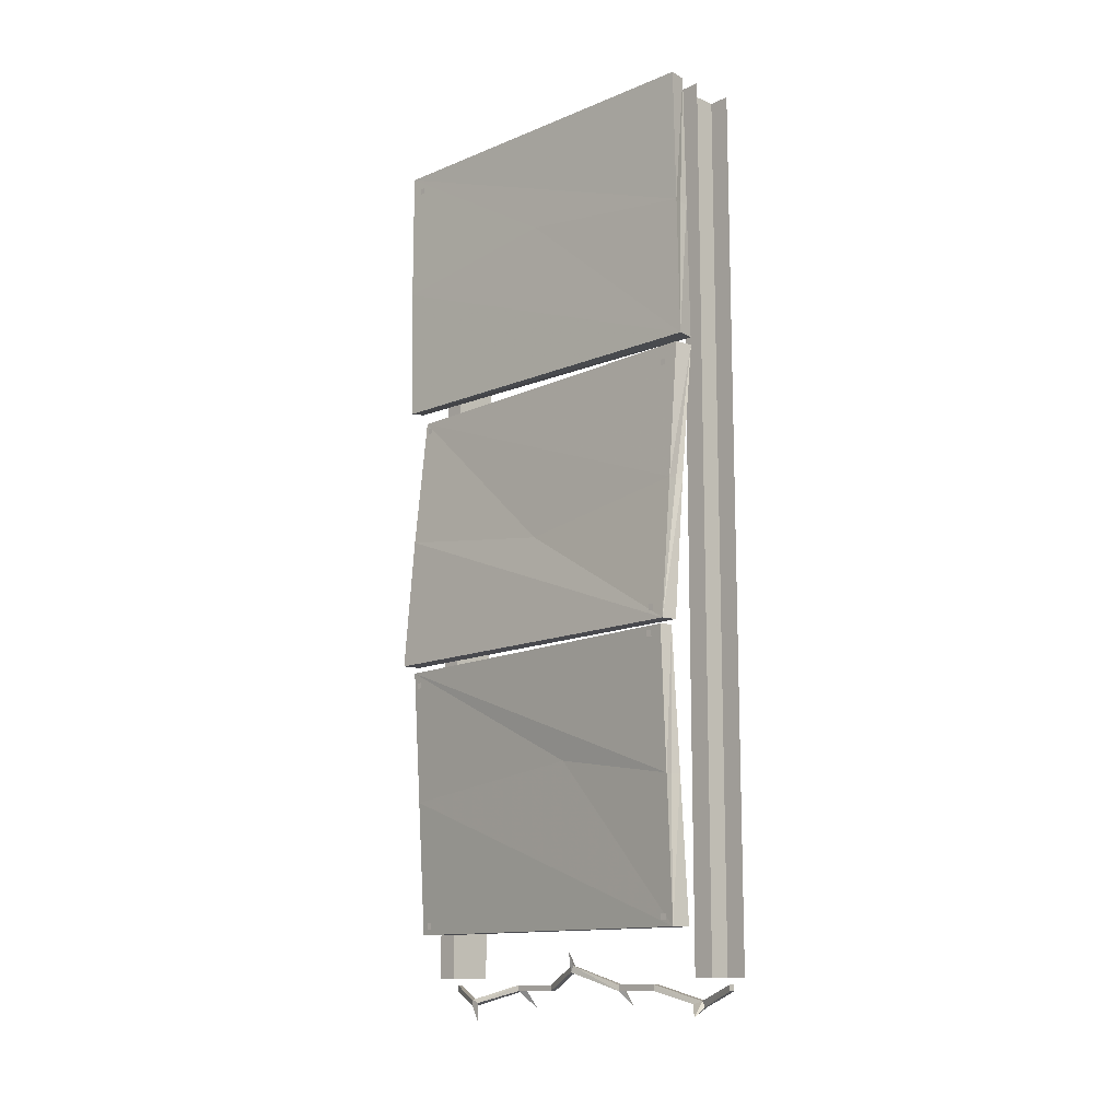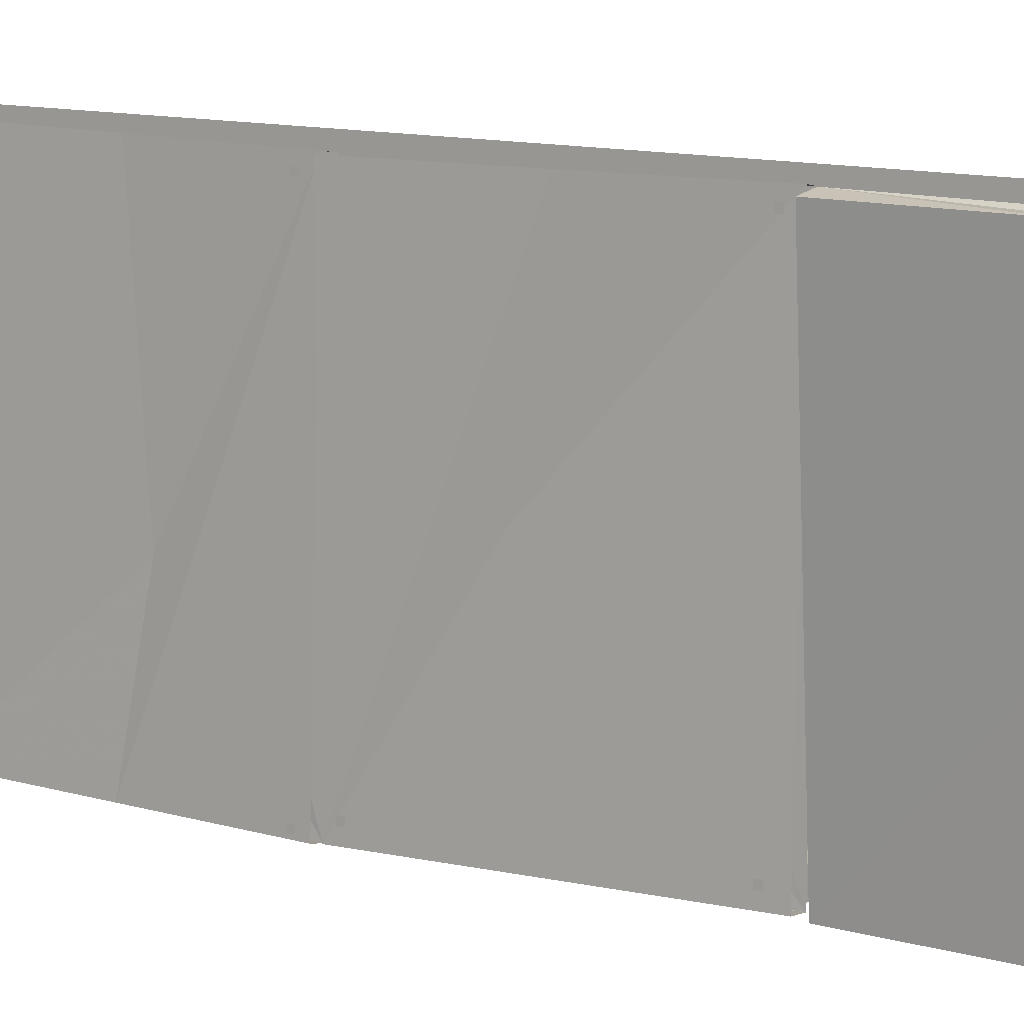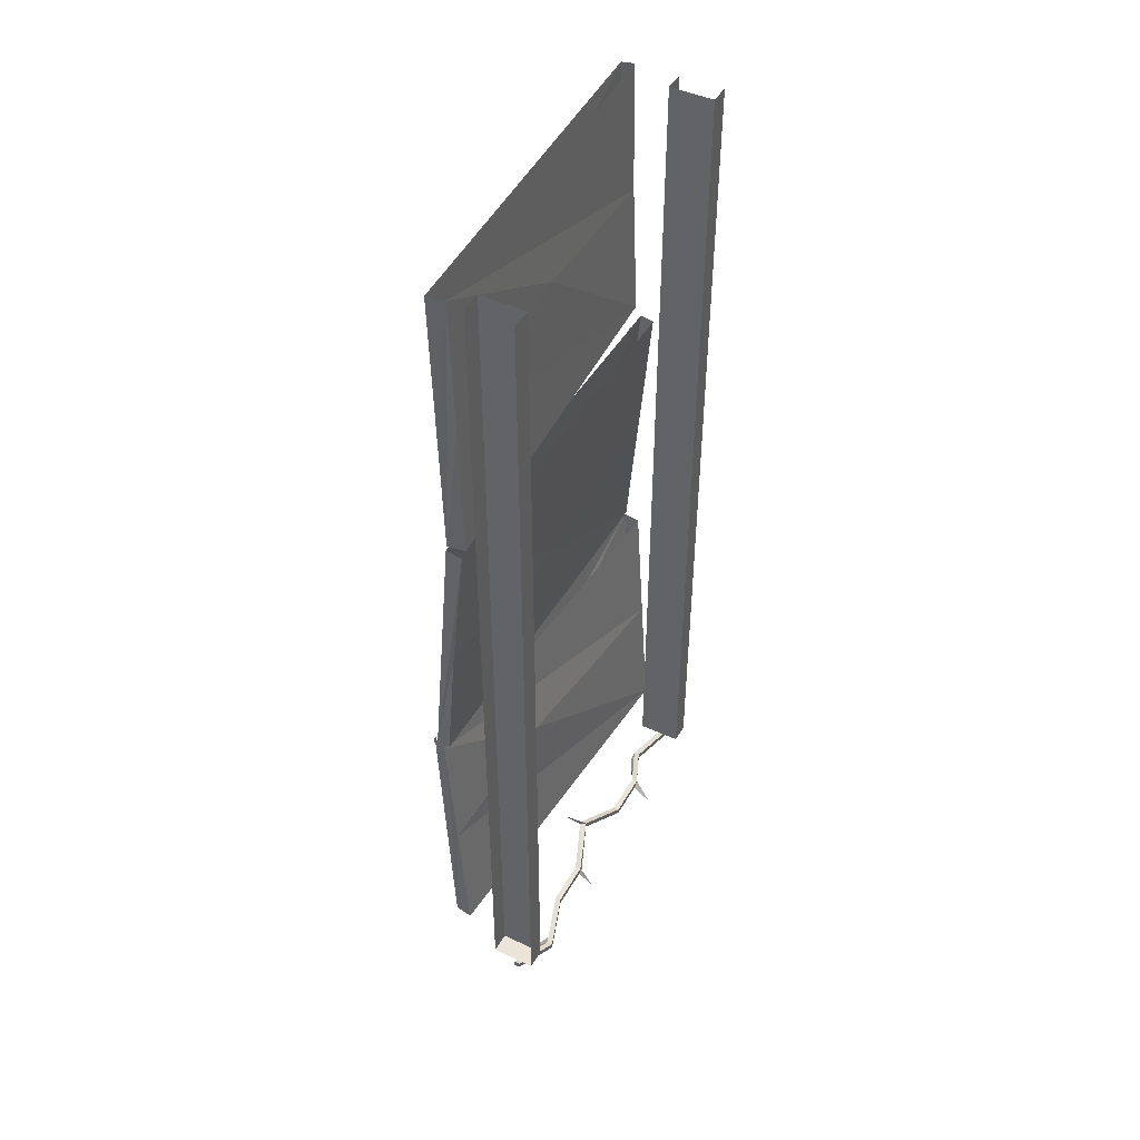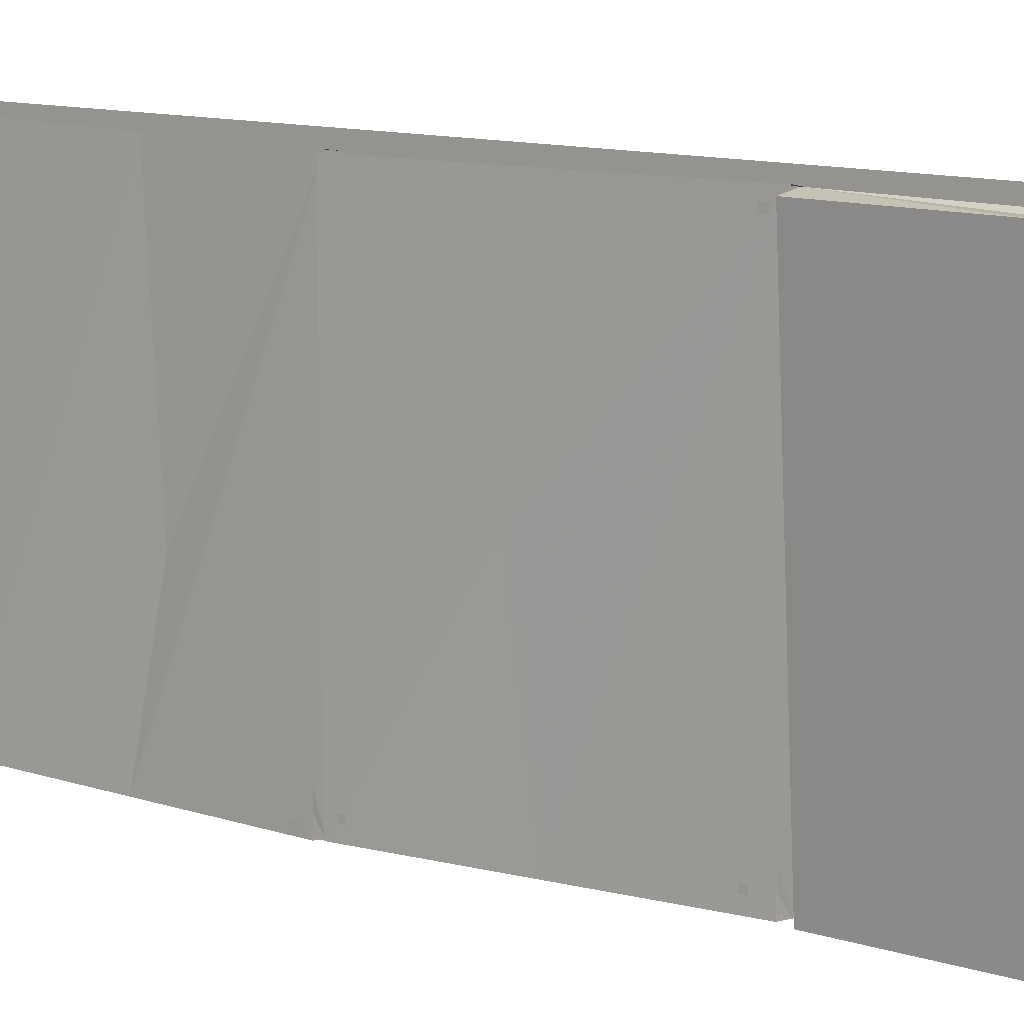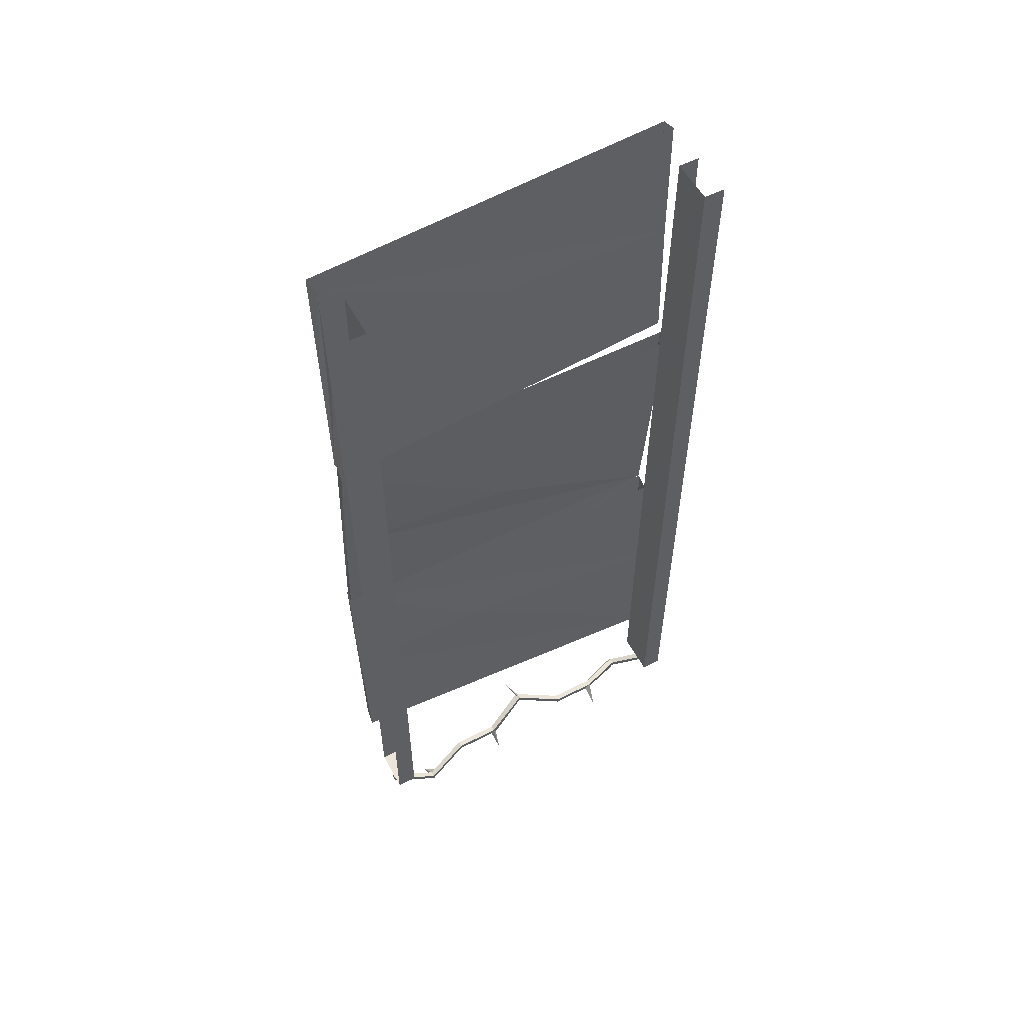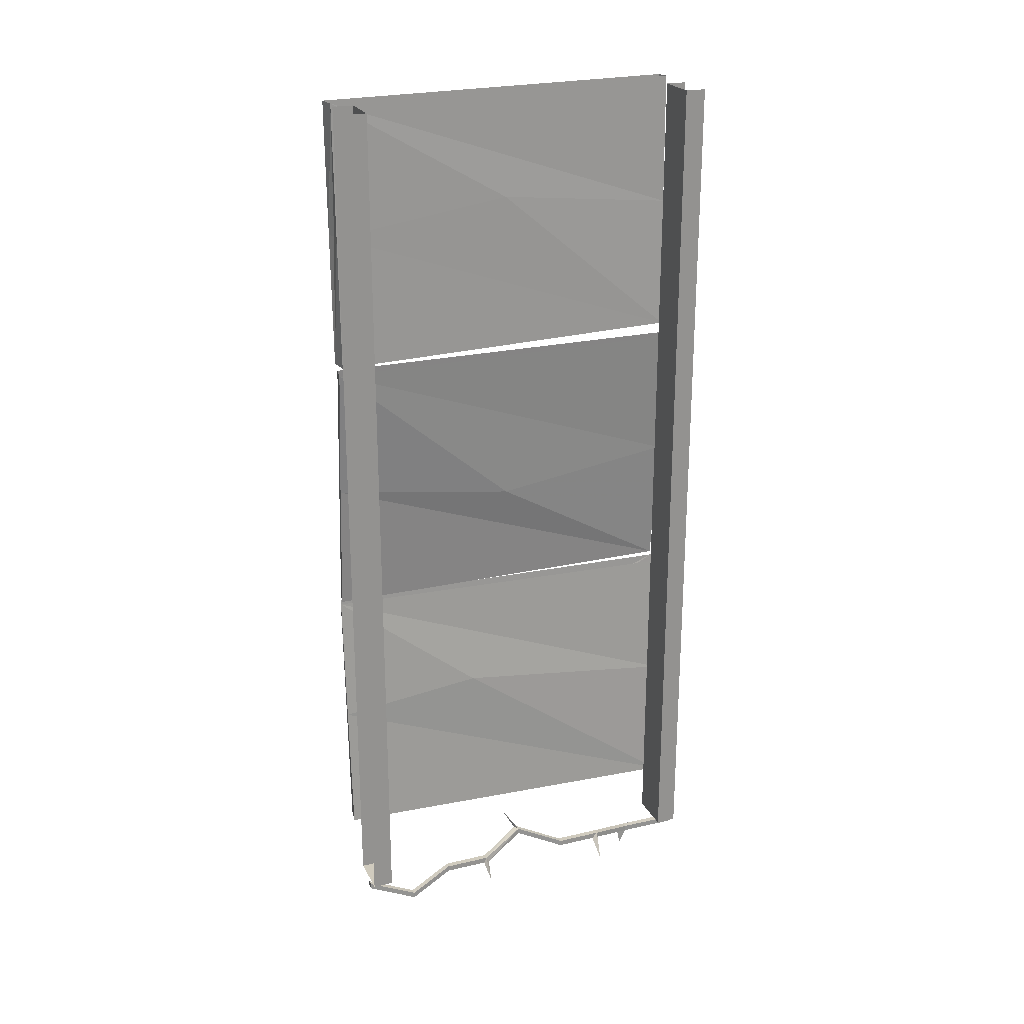
<metadata>
{"format":"obj","ext":"obj","renderer":"f3d","projection":"perspective","resolution":1024,"background":"white","views":[{"elev":-12.7,"azim":136.5,"up":"+Y"},{"elev":12.7,"azim":121.0,"up":"+Z"},{"elev":45.5,"azim":-152.0,"up":"+Y"},{"elev":12.2,"azim":125.1,"up":"+Z"},{"elev":56.0,"azim":-118.2,"up":"+Y"},{"elev":23.4,"azim":-111.5,"up":"+Y"}]}
</metadata>
<code>
v -0.5 0 0.5
v -0.5 0 0.4453
v -0.5 -0.3516 0.4453
v -0.5 -0.3516 0.5
v -0.5 -0.7109 0.5
v -0.5 -0.7109 0.4453
v -0.5 -0.9688 0.5
v -0.5 -0.9688 0.4453
v -0.5 -1.078 0.4453
v -0.5 -1.078 0.5
v -0.5 -1.461 0.5
v -0.5 -1.461 0.4453
v -0.5 -2.188 0.4453
v -0.5 -2.188 0.5
v -0.5 -2.305 0.5
v -0.5 -2.305 0.4453
v -0.3828 -2.305 0.4453
v -0.3828 -2.305 0.5
v -0.3828 -2.188 0.5
v -0.3828 -2.188 0.4453
v -0.3828 -1.461 0.5
v -0.3828 -1.461 0.4453
v -0.3828 -1.078 0.5
v -0.3828 -1.078 0.4453
v -0.3828 -0.9688 0.5
v -0.3828 -0.9688 0.4453
v -0.3828 -0.7109 0.4453
v -0.3828 -0.7109 0.5
v -0.3828 -0.3516 0.5
v -0.3828 -0.3516 0.4453
v -0.3828 0 0.4453
v -0.3828 0 0.5
v -0.5 -0.7109 -0.5
v -0.5 -0.7109 -0.4453
v -0.5 -0.3516 -0.4453
v -0.5 -0.3516 -0.5
v -0.5 0 -0.5
v -0.5 0 -0.4453
v -0.3828 0 -0.4453
v -0.3828 -0.3516 -0.4453
v -0.3828 0 -0.5
v -0.3828 -0.3516 -0.5
v -0.3828 -0.7109 -0.5
v -0.3828 -0.7109 -0.4453
v -0.3828 -0.9688 -0.4453
v -0.3828 -0.9688 -0.5
v -0.3828 -1.078 -0.5
v -0.3828 -1.078 -0.4453
v -0.3828 -1.461 -0.5
v -0.3828 -1.461 -0.4453
v -0.3828 -2.188 -0.5
v -0.3828 -2.188 -0.4453
v -0.3828 -2.305 -0.5
v -0.3828 -2.305 -0.4453
v -0.5 -2.305 -0.4453
v -0.5 -2.305 -0.5
v -0.5 -2.188 -0.5
v -0.5 -2.188 -0.4453
v -0.5 -1.461 -0.4453
v -0.5 -1.461 -0.5
v -0.5 -1.078 -0.5
v -0.5 -1.078 -0.4453
v -0.5 -0.9688 -0.4453
v -0.5 -0.9688 -0.5
v -0.3047 -0.6719 -0.4609
v -0.3047 -0.6719 -0.4453
v -0.3047 -0.6875 -0.4453
v -0.3047 -0.6875 -0.4609
v -0.2578 -0.6641 0.4453
v -0.2578 -0.6641 0.4609
v -0.2578 -0.6797 0.4609
v -0.2578 -0.6797 0.4453
v -0.2891 -0.03125 -0.4609
v -0.2891 -0.03125 -0.4453
v -0.2891 -0.04688 -0.4453
v -0.2891 -0.04688 -0.4609
v -0.2344 -0.03906 0.4453
v -0.2344 -0.03906 0.4609
v -0.2344 -0.05469 0.4609
v -0.2344 -0.05469 0.4453
v -0.2891 -0.7734 -0.4609
v -0.2891 -0.7734 -0.4453
v -0.2891 -0.7891 -0.4453
v -0.2891 -0.7891 -0.4609
v -0.2344 -1.414 -0.4609
v -0.2344 -1.414 -0.4453
v -0.2344 -1.43 -0.4453
v -0.2344 -1.43 -0.4609
v -0.2422 -1.367 0.4609
v -0.2422 -1.367 0.4766
v -0.2422 -1.383 0.4766
v -0.2422 -1.383 0.4609
v -0.2891 -0.7578 0.4609
v -0.2891 -0.7578 0.4766
v -0.2891 -0.7734 0.4766
v -0.2891 -0.7734 0.4609
v -0.2109 -1.484 -0.4766
v -0.2109 -1.484 -0.4609
v -0.2109 -1.5 -0.4609
v -0.2109 -1.5 -0.4766
v -0.25 -2.156 -0.4766
v -0.25 -2.156 -0.4609
v -0.25 -2.172 -0.4609
v -0.25 -2.172 -0.4766
v -0.3125 -2.156 0.4609
v -0.3125 -2.156 0.4766
v -0.3125 -2.172 0.4766
v -0.3125 -2.172 0.4609
v -0.2656 -1.5 0.4609
v -0.2656 -1.5 0.4766
v -0.2656 -1.516 0.4766
v -0.2656 -1.516 0.4609
v -0.2891 -0.7109 0.5
v -0.2734 -0.3516 0.5
v -0.3125 -0.2891 0
v -0.3438 -0.3516 -0.4922
v -0.3516 -0.7109 -0.4922
v -0.2422 -0.7188 0.4922
v -0.2344 -0.3594 0.4922
v -0.2578 -0.3516 0.4922
v -0.2344 0 0.4922
v -0.2656 0 0.5
v -0.3359 0 -0.4922
v -0.3203 -0.3516 -0.4922
v -0.3047 -0.7109 -0.5
v -0.2656 -0.2891 0
v -0.2891 0 -0.5
v -0.2969 -0.3516 -0.5
v -0.3047 -0.7344 0.5
v -0.2656 -1.094 0.5
v -0.2656 -1.164 0
v -0.2656 -1.094 -0.4922
v -0.2969 -0.7344 -0.4922
v -0.3438 -0.7344 -0.5
v -0.2891 -1.094 -0.4922
v -0.3047 -1.094 -0.5
v -0.3125 -1.164 0
v -0.3125 -1.094 0.4922
v -0.3438 -0.7344 0.4922
v -0.2891 -1.094 0.4922
v -0.2812 -1.453 0.4922
v -0.2344 -1.453 0.5
v -0.2344 -1.453 -0.4922
v -0.2734 -1.453 -0.5
v -0.3672 -2.188 0.4922
v -0.3438 -1.828 0.4922
v -0.3125 -1.766 -0.1094
v -0.2812 -1.828 -0.5
v -0.3047 -2.188 -0.5
v -0.3203 -2.188 0.5
v -0.2969 -1.828 0.5
v -0.3203 -1.828 0.4922
v -0.2734 -1.469 0.5
v -0.3203 -1.469 0.4922
v -0.2578 -1.469 -0.5
v -0.2578 -1.828 -0.4922
v -0.2578 -2.188 -0.4922
v -0.2656 -1.766 -0.1094
v -0.2266 -1.469 -0.4922
v -0.2422 -1.828 -0.4922
v -0.4844 -2.375 -0.3828
v -0.4453 -2.336 -0.5
v -0.4453 -2.32 -0.5
v -0.4844 -2.359 -0.375
v -0.4453 -2.398 -0.3828
v -0.5 -2.375 -0.375
v -0.4609 -2.336 -0.5
v -0.4609 -2.32 -0.5
v -0.5 -2.359 -0.375
v -0.4453 -2.32 -0.25
v -0.4766 -2.367 -0.3516
v -0.4609 -2.336 -0.25
v -0.4609 -2.32 -0.25
v -0.4453 -2.32 -0.125
v -0.4453 -2.336 -0.125
v -0.4453 -2.336 -0.25
v -0.4609 -2.336 -0.1328
v -0.4609 -2.32 -0.125
v -0.3984 -2.273 -0.007812
v -0.3984 -2.289 0
v -0.4141 -2.289 0
v -0.4609 -2.336 -0.1172
v -0.5 -2.375 -0.125
v -0.4453 -2.336 0.125
v -0.3984 -2.273 0
v -0.4453 -2.32 0.125
v -0.4453 -2.336 0.25
v -0.4609 -2.336 0.2344
v -0.4609 -2.336 0.125
v -0.4609 -2.32 0.125
v -0.4141 -2.273 0
v -0.4453 -2.32 0.25
v -0.4609 -2.32 0.25
v -0.3906 -2.359 0.375
v -0.3906 -2.367 0.3516
v -0.3906 -2.375 0.375
v -0.4453 -2.336 0.5
v -0.4609 -2.336 0.5
v -0.4062 -2.375 0.375
v -0.3984 -2.422 0.3594
v -0.4609 -2.336 0.25
v -0.5078 -2.383 0.2422
v -0.4062 -2.359 0.375
v -0.4453 -2.32 0.5
v -0.4609 -2.32 0.5
v -0.3594 -2.234 -0.03125
f 1 2 3
f 1 3 4
f 4 3 5
f 5 3 6
f 5 6 7
f 7 6 8
f 7 8 9
f 7 9 10
f 10 9 11
f 11 9 12
f 11 12 13
f 11 13 14
f 14 13 15
f 15 13 16
f 15 16 17
f 15 17 18
f 18 17 19
f 19 17 20
f 19 20 21
f 21 20 22
f 21 22 23
f 23 22 24
f 23 24 25
f 25 24 26
f 25 26 27
f 25 27 28
f 28 27 29
f 29 27 30
f 29 30 31
f 29 31 32
f 24 9 8
f 24 8 26
f 26 8 27
f 27 8 6
f 27 6 30
f 30 6 3
f 30 3 31
f 31 3 2
f 16 13 20
f 16 20 17
f 33 34 35
f 33 35 36
f 36 35 37
f 37 35 38
f 38 35 39
f 39 35 40
f 39 40 41
f 41 40 42
f 42 40 43
f 43 40 44
f 43 44 45
f 43 45 46
f 46 45 47
f 47 45 48
f 47 48 49
f 49 48 50
f 49 50 51
f 51 50 52
f 51 52 53
f 53 52 54
f 53 54 55
f 53 55 56
f 56 55 57
f 57 55 58
f 57 58 59
f 57 59 60
f 60 59 61
f 61 59 62
f 61 62 63
f 61 63 64
f 64 63 33
f 33 63 34
f 34 63 44
f 34 44 35
f 35 44 40
f 63 45 44
f 45 63 48
f 48 63 62
f 48 62 50
f 50 62 59
f 50 59 52
f 52 59 58
f 52 58 54
f 54 58 55
f 20 13 12
f 20 12 22
f 22 12 24
f 24 12 9
f 65 66 67
f 65 67 68
f 69 70 71
f 69 71 72
f 113 114 115
f 113 115 116
f 113 116 117
f 113 118 119
f 113 119 120
f 113 120 114
f 116 124 125
f 116 125 117
f 118 125 119
f 119 125 126
f 124 128 125
f 125 128 126
f 146 152 153
f 146 153 154
f 146 154 155
f 146 155 147
f 147 155 148
f 148 155 156
f 151 158 153
f 151 153 152
f 155 159 160
f 155 160 156
f 158 160 153
f 153 160 159
f 73 74 75
f 73 75 76
f 77 78 79
f 77 79 80
f 81 82 83
f 81 83 84
f 85 86 87
f 85 87 88
f 89 90 91
f 89 91 92
f 93 94 95
f 93 95 96
f 97 98 99
f 97 99 100
f 101 102 103
f 101 103 104
f 105 106 107
f 105 107 108
f 109 110 111
f 109 111 112
f 161 162 163
f 161 163 164
f 161 164 165
f 161 165 166
f 161 166 162
f 162 166 167
f 162 167 163
f 163 167 168
f 163 168 164
f 164 168 169
f 164 169 170
f 164 170 171
f 164 171 165
f 165 171 166
f 166 171 172
f 166 172 173
f 166 173 169
f 166 169 167
f 167 169 168
f 169 173 170
f 170 173 174
f 170 174 175
f 170 175 176
f 170 176 172
f 170 172 173
f 173 172 177
f 173 177 178
f 173 178 174
f 174 178 179
f 174 179 175
f 175 179 180
f 175 180 181
f 175 181 182
f 175 182 183
f 175 183 177
f 175 177 176
f 176 177 172
f 176 172 171
f 176 171 170
f 184 180 185
f 184 185 186
f 184 186 187
f 184 187 188
f 184 188 189
f 184 189 180
f 180 189 181
f 181 189 190
f 181 190 191
f 181 191 182
f 182 191 178
f 182 178 183
f 183 178 177
f 192 186 190
f 192 190 193
f 192 193 194
f 192 194 195
f 192 195 187
f 192 187 186
f 196 195 194
f 196 194 197
f 196 197 198
f 196 198 199
f 196 199 200
f 196 200 195
f 195 200 199
f 195 199 187
f 187 199 201
f 187 201 202
f 187 202 188
f 188 202 193
f 188 193 190
f 188 190 189
f 193 201 199
f 193 199 203
f 193 203 194
f 194 203 204
f 194 204 197
f 197 204 205
f 197 205 198
f 198 205 199
f 199 205 203
f 203 205 204
f 186 185 191
f 186 191 190
f 201 193 202
f 179 178 191
f 179 191 206
f 179 206 180
f 180 206 185
f 185 206 191
f 113 117 118
f 117 125 118
f 114 120 121
f 114 121 122
f 114 122 123
f 114 123 115
f 115 123 116
f 116 123 124
f 119 126 121
f 119 121 120
f 123 127 128
f 123 128 124
f 126 128 121
f 121 128 127
f 129 130 131
f 129 131 132
f 129 132 133
f 133 132 134
f 134 132 135
f 134 135 136
f 134 136 137
f 134 137 138
f 134 138 139
f 139 138 129
f 129 138 140
f 129 140 130
f 130 140 141
f 130 141 142
f 130 142 143
f 130 143 131
f 131 143 132
f 132 143 135
f 135 143 136
f 136 143 144
f 136 144 141
f 136 141 137
f 137 141 138
f 138 141 140
f 144 143 142
f 144 142 141
f 145 146 147
f 145 147 148
f 145 148 149
f 145 149 150
f 145 150 151
f 145 151 152
f 145 152 146
f 148 156 157
f 148 157 149
f 149 157 150
f 150 157 151
f 151 157 158
f 156 160 157
f 157 160 158

</code>
